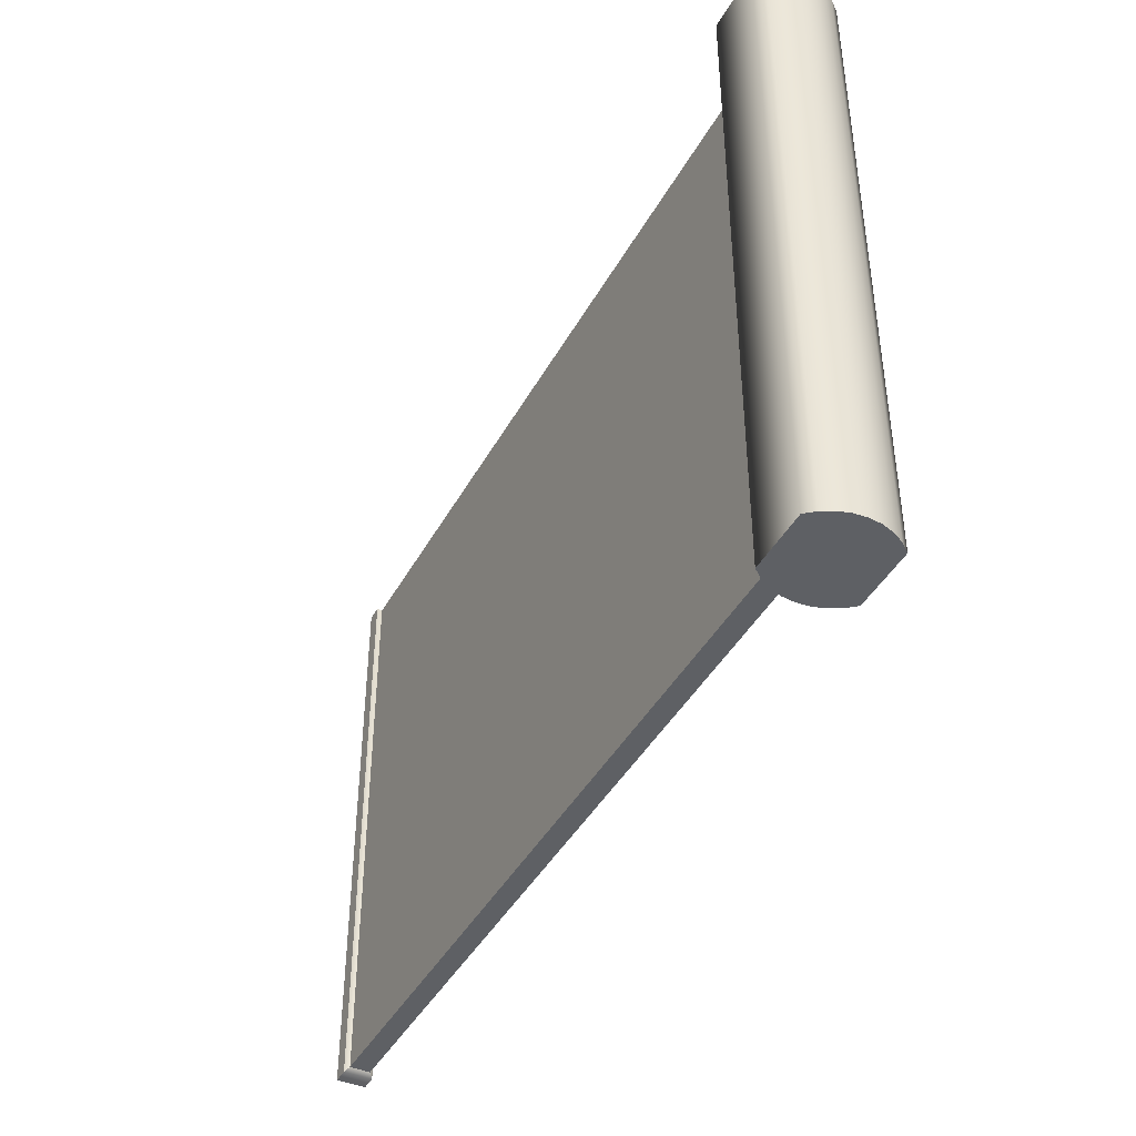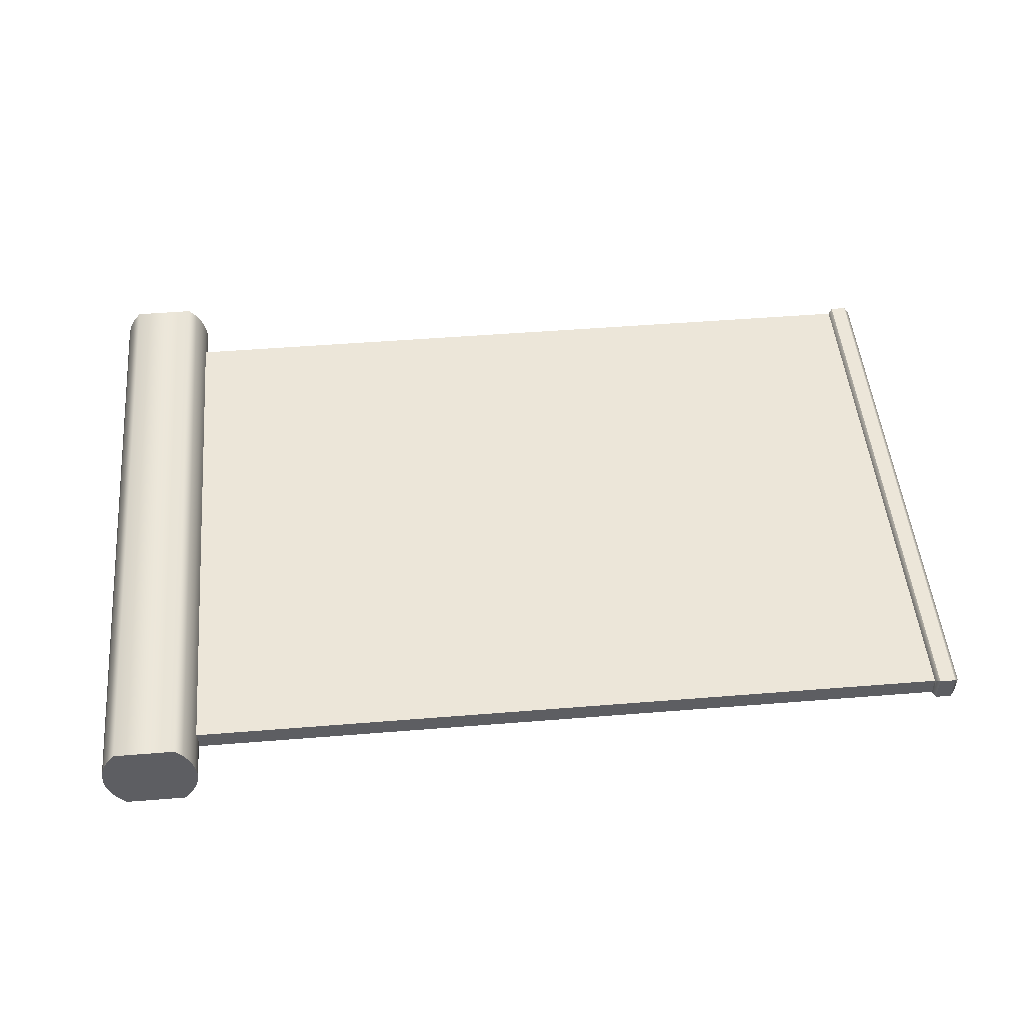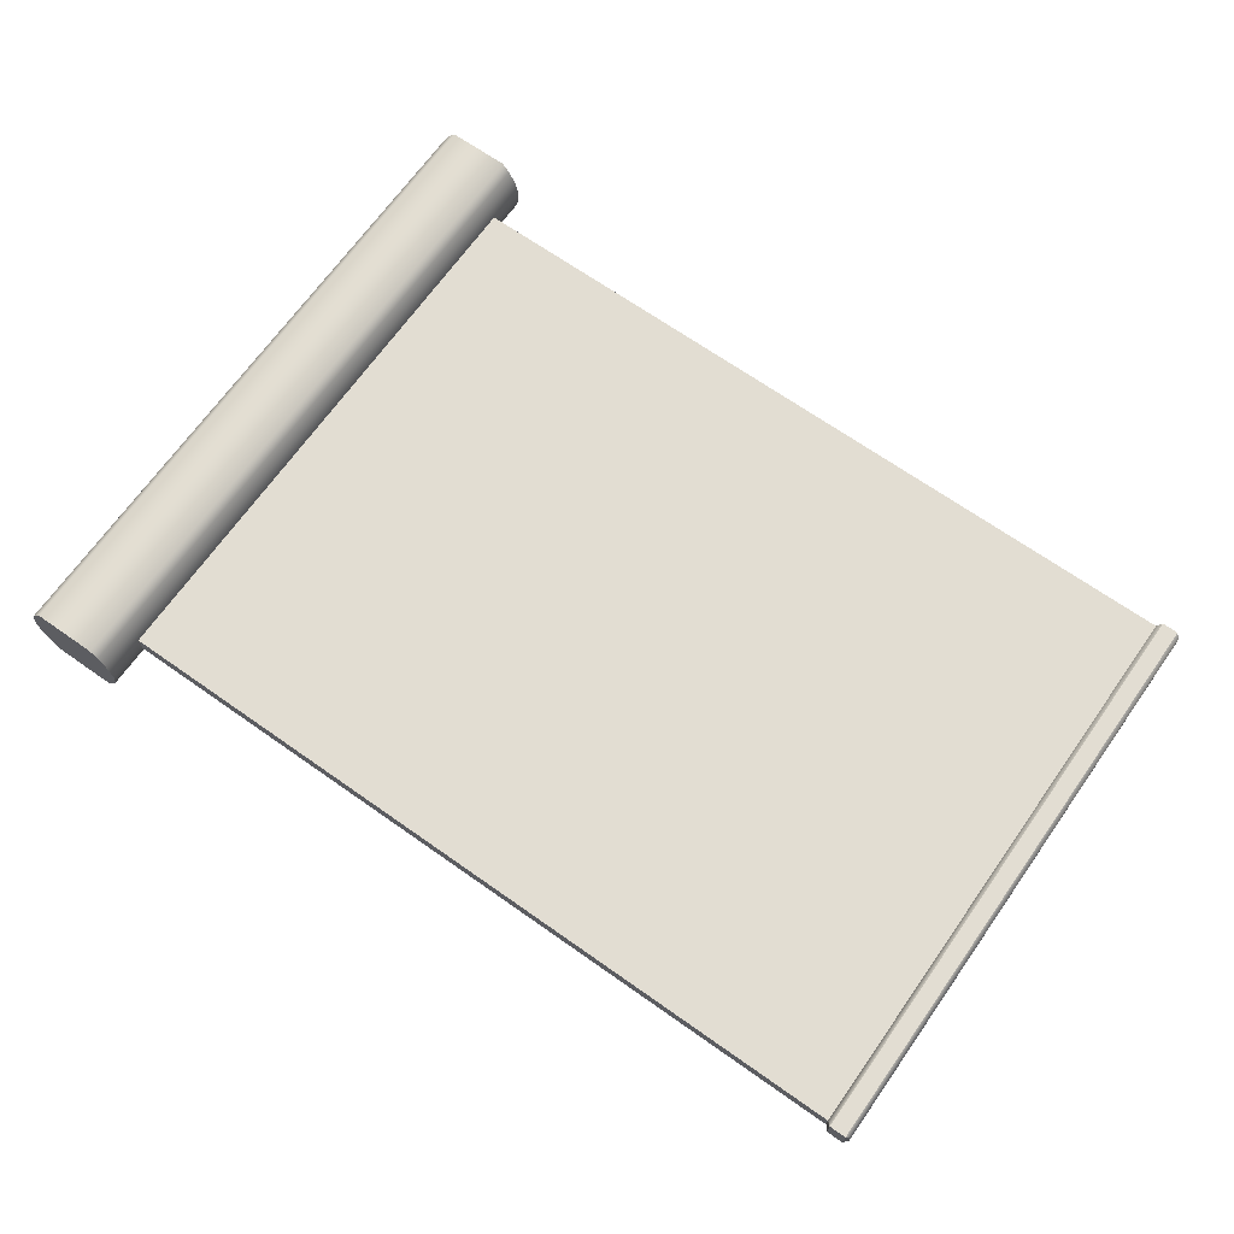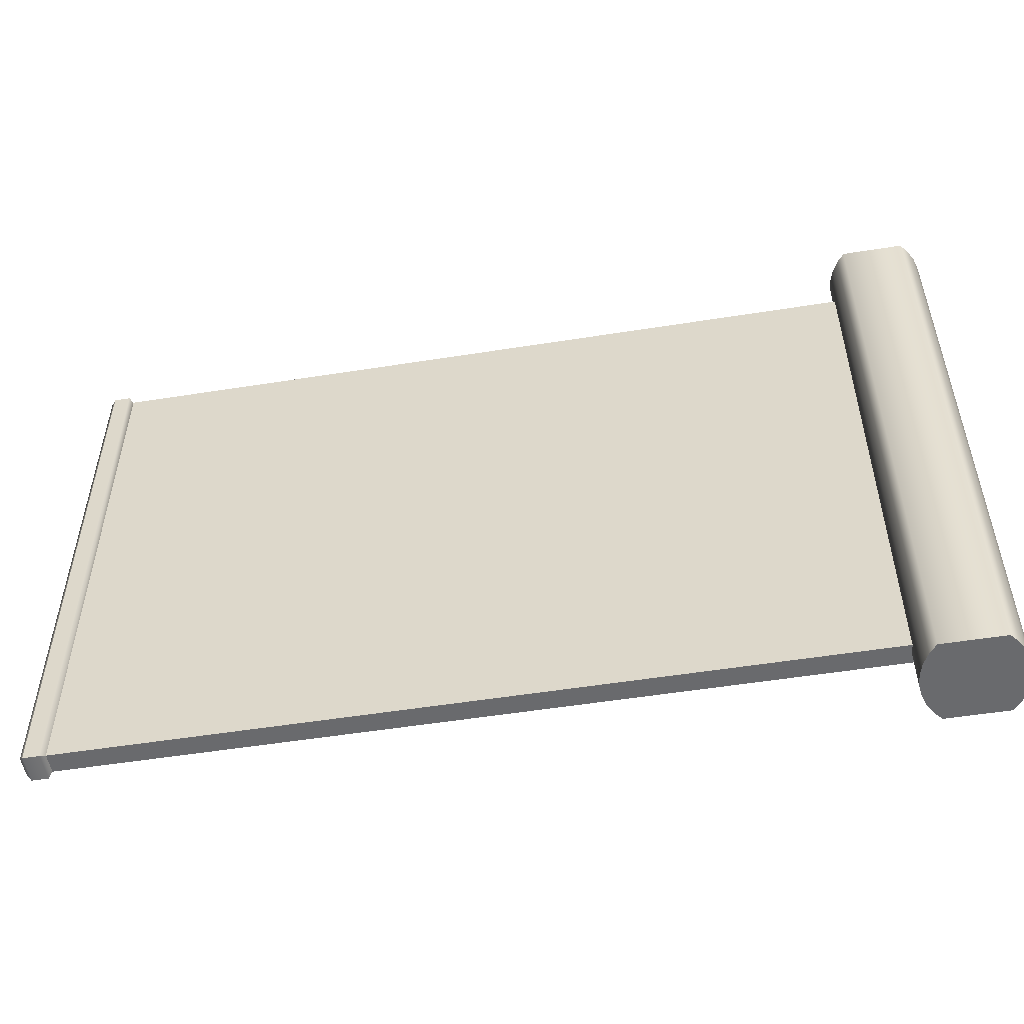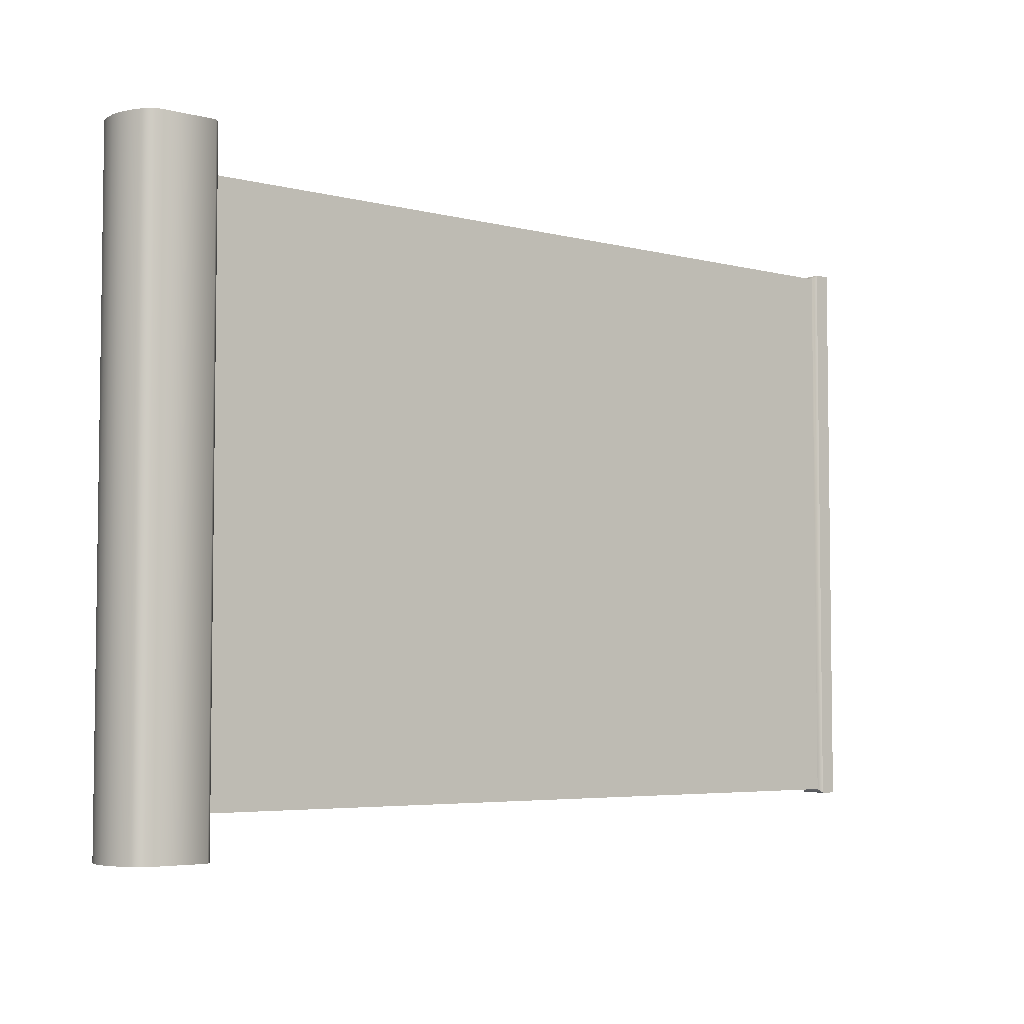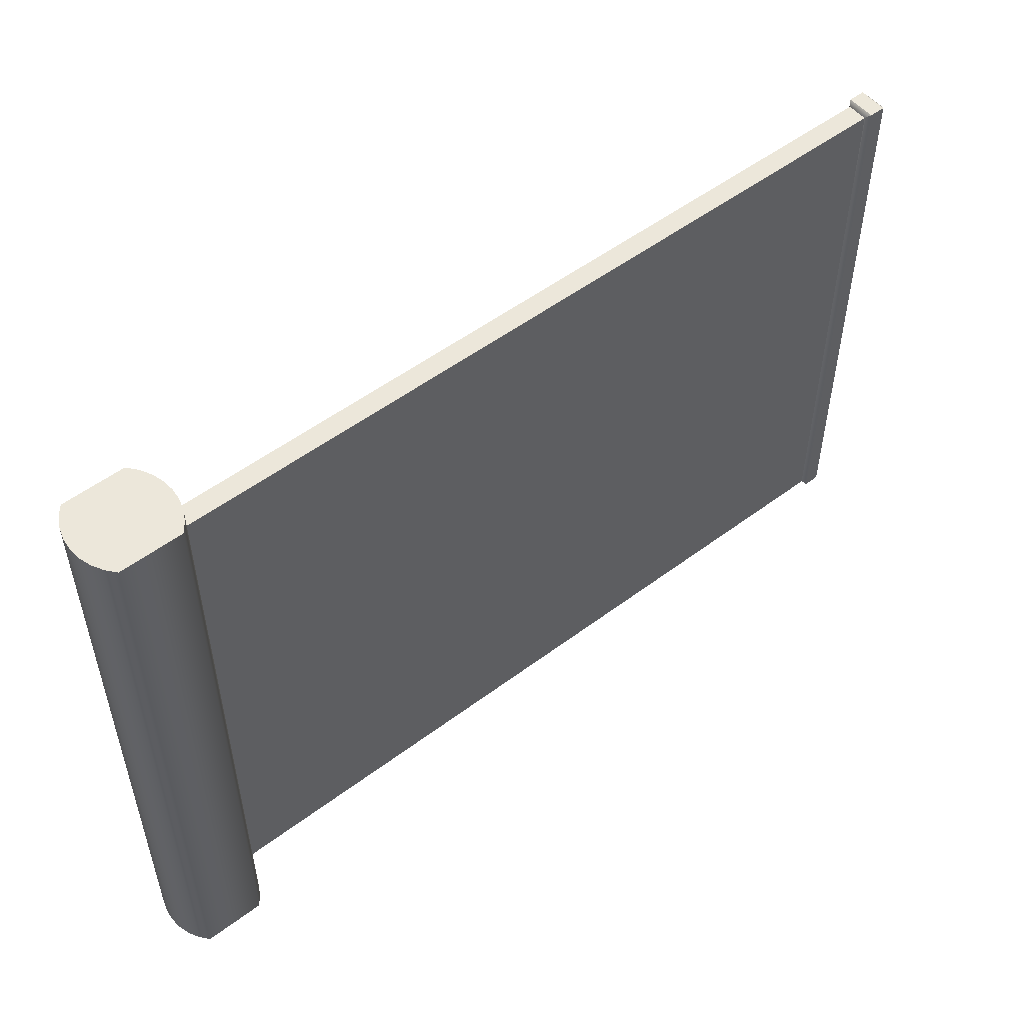
<metadata>
{"format":"obj","ext":"obj","renderer":"f3d","projection":"perspective","resolution":1024,"background":"white","views":[{"elev":-42.8,"azim":63.0,"up":"+Y"},{"elev":49.3,"azim":174.9,"up":"+Z"},{"elev":68.2,"azim":-144.8,"up":"+Z"},{"elev":-53.0,"azim":9.7,"up":"+Y"},{"elev":-4.8,"azim":140.8,"up":"+Y"},{"elev":53.0,"azim":141.2,"up":"+Y"}]}
</metadata>
<code>
o linking_card
v 0.302 0.558 0.532
v 0.302 0.842 0.532
v 0.302 0.558 0.518
v 0.302 0.842 0.518
v 0.3 0.56 0.53
v 0.3 0.84 0.53
v 0.3 0.56 0.52
v 0.3 0.84 0.52
v 0.31 0.558 0.532
v 0.31 0.842 0.532
v 0.31 0.558 0.518
v 0.31 0.842 0.518
v 0.312 0.56 0.53
v 0.312 0.84 0.53
v 0.312 0.56 0.52
v 0.312 0.84 0.52
v 0.302 0.558 0.532
v 0.302 0.842 0.532
v 0.302 0.558 0.518
v 0.302 0.842 0.518
v 0.31 0.558 0.532
v 0.31 0.842 0.532
v 0.31 0.558 0.518
v 0.31 0.842 0.518
v 0.312 0.56 0.53
v 0.312 0.56 0.52
v 0.7414 0.86 0.5135
v 0.7414 0.54 0.5135
v 0.7387 0.86 0.5083
v 0.7387 0.54 0.5083
v 0.7349 0.86 0.5038
v 0.7349 0.54 0.5038
v 0.7431 0.54 0.5191
v 0.7431 0.86 0.5191
v 0.7437 0.54 0.525
v 0.7437 0.86 0.525
v 0.7431 0.54 0.5309
v 0.7431 0.86 0.5309
v 0.7414 0.54 0.5365
v 0.7414 0.86 0.5365
v 0.7387 0.54 0.5417
v 0.7387 0.86 0.5417
v 0.7349 0.54 0.5462
v 0.7349 0.86 0.5462
v 0.7048 0.54 0.5462
v 0.7048 0.86 0.5462
v 0.7011 0.54 0.5417
v 0.7011 0.86 0.5417
v 0.6983 0.54 0.5365
v 0.6983 0.86 0.5365
v 0.6966 0.54 0.5309
v 0.6966 0.86 0.5309
v 0.696 0.54 0.525
v 0.696 0.86 0.525
v 0.6966 0.54 0.5191
v 0.6966 0.86 0.5191
v 0.6983 0.54 0.5135
v 0.6983 0.86 0.5135
v 0.7011 0.54 0.5083
v 0.7011 0.86 0.5083
v 0.7048 0.54 0.5038
v 0.7048 0.86 0.5038
v 0.72 0.86 0.525
v 0.72 0.54 0.525
v 0.312 0.84 0.52
v 0.312 0.84 0.53
v 0.697 0.84 0.52
v 0.697 0.84 0.53
v 0.312 0.56 0.52
v 0.312 0.56 0.53
v 0.697 0.56 0.52
v 0.697 0.56 0.53
f 67 65 66 68
f 71 72 70 69
f 68 67 71 72
f 65 66 70 69
f 67 71 69 65
f 66 70 72 68
f 3 1 5 7
f 5 6 8 7
f 4 3 7 8
f 1 2 6 5
f 2 4 8 6
f 10 9 13 14
f 15 16 14 13
f 12 10 14 16
f 11 12 16 15
f 19 20 24 23
f 21 22 18 17
f 19 23 21 17
f 24 20 18 22
f 21 23 26 25
f 32 31 29 30
f 30 29 27 28
f 28 27 34 33
f 33 34 36 35
f 35 36 38 37
f 37 38 40 39
f 39 40 42 41
f 41 42 44 43
f 45 46 48 47
f 47 48 50 49
f 49 50 52 51
f 51 52 54 53
f 53 54 56 55
f 55 56 58 57
f 57 58 60 59
f 59 60 62 61
f 43 44 46 45
f 32 61 62 31
f 29 31 63
f 29 63 27
f 27 63 34
f 34 63 36
f 36 63 38
f 38 63 40
f 40 63 42
f 42 63 44
f 46 44 63
f 52 63 54
f 46 63 48
f 48 63 50
f 50 63 52
f 54 63 56
f 56 63 58
f 58 63 60
f 60 63 62
f 31 62 63
f 53 64 51
f 51 64 49
f 49 64 47
f 47 64 45
f 45 64 43
f 43 64 41
f 41 64 39
f 39 64 37
f 37 64 35
f 35 64 33
f 33 64 28
f 28 64 30
f 30 64 32
f 61 32 64
f 55 64 53
f 57 64 55
f 59 64 57
f 61 64 59

</code>
